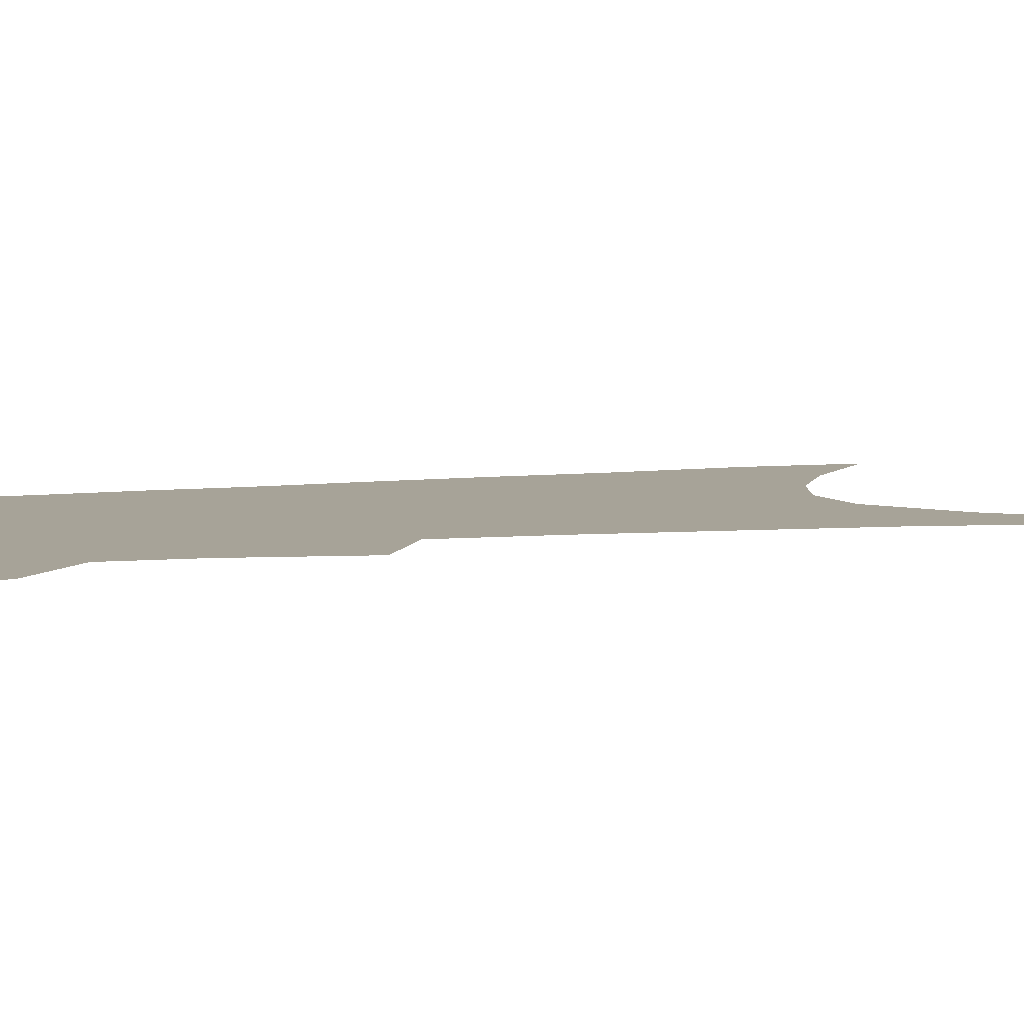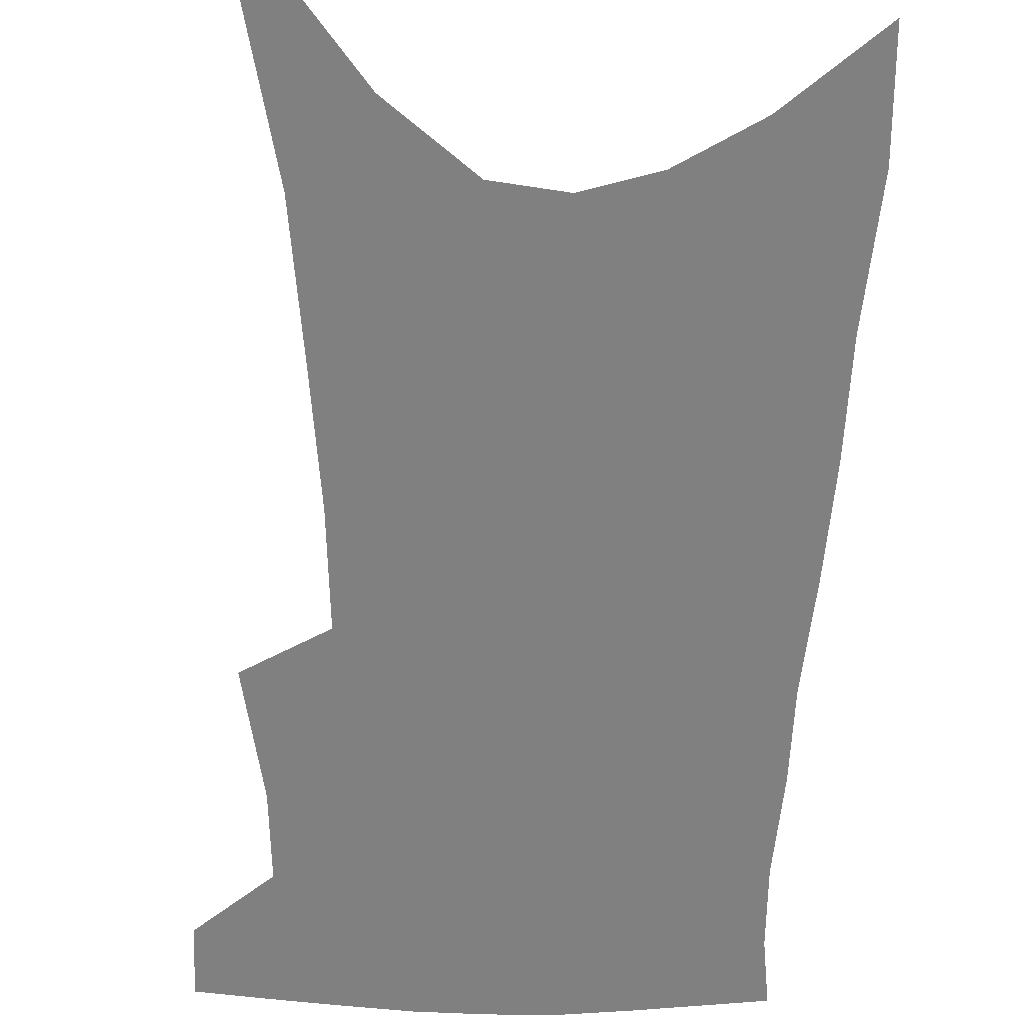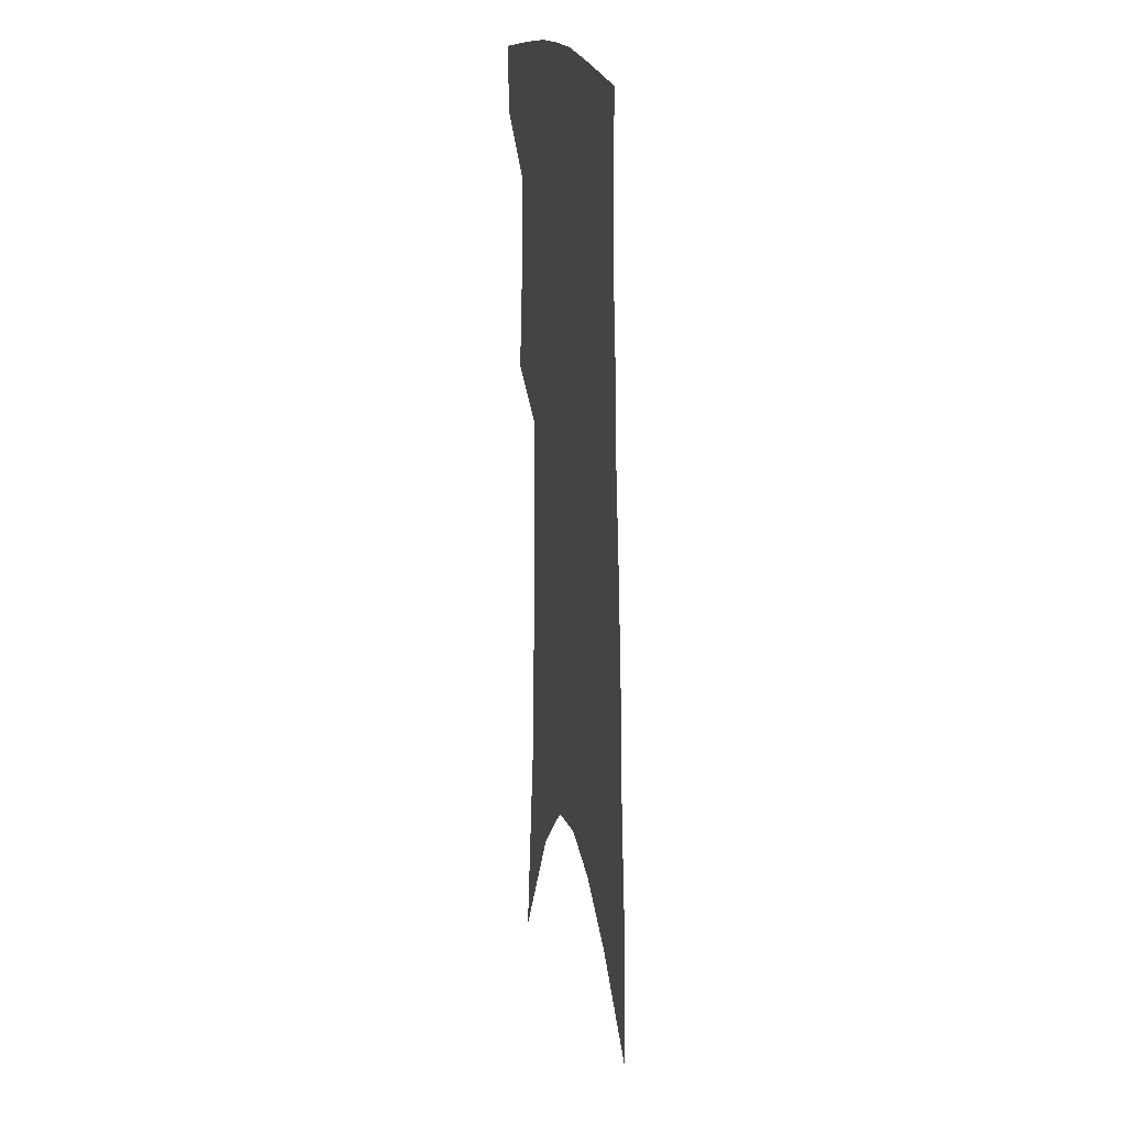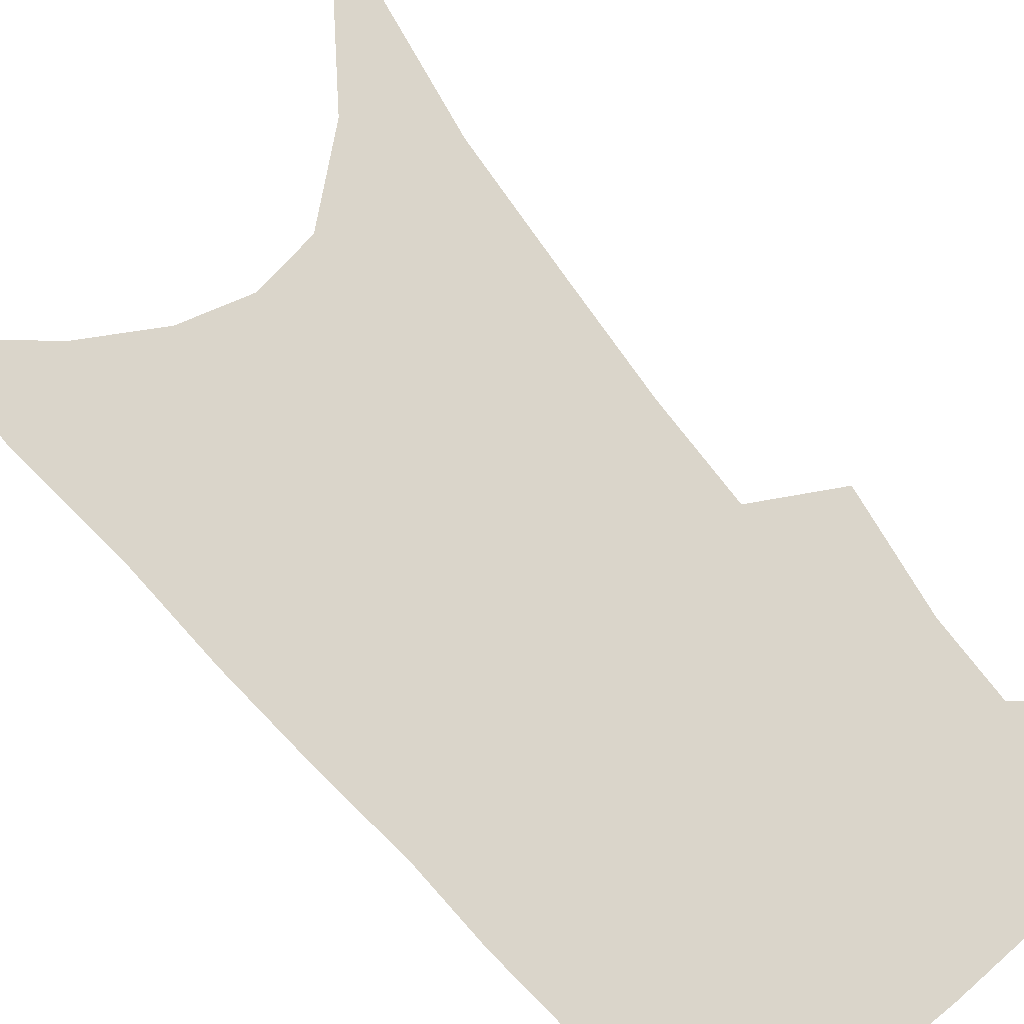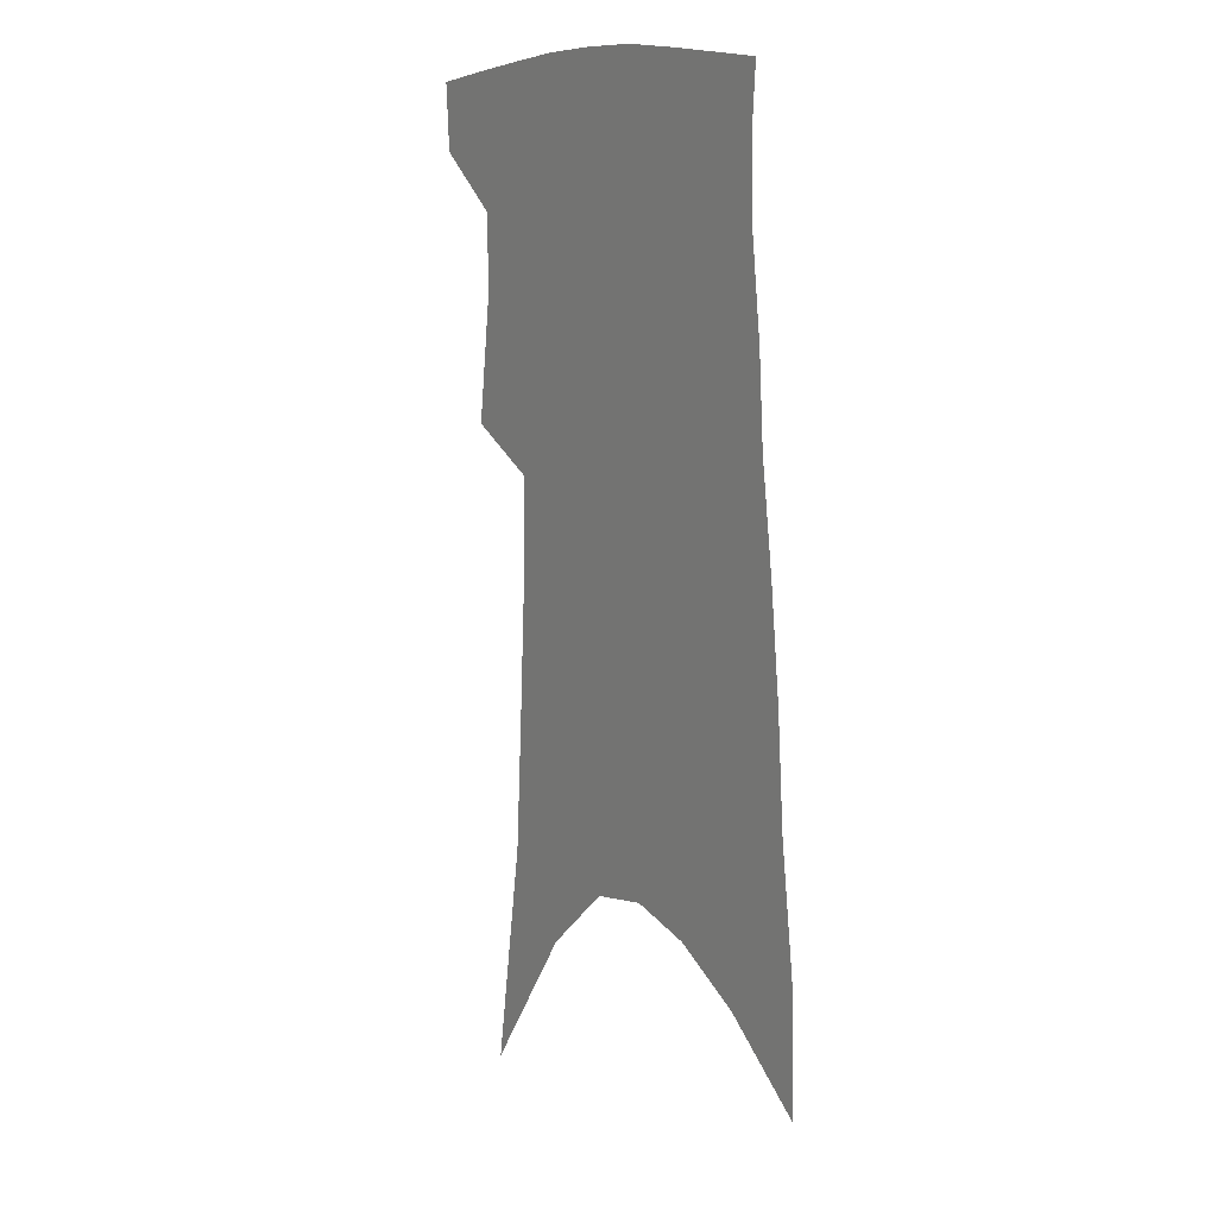
<metadata>
{"format":"obj","ext":"obj","renderer":"f3d","projection":"perspective","resolution":1024,"background":"white","views":[{"elev":6.8,"azim":-104.4,"up":"+Z"},{"elev":-60.2,"azim":1.0,"up":"+Z"},{"elev":19.0,"azim":78.3,"up":"+Y"},{"elev":74.3,"azim":142.3,"up":"+Z"},{"elev":12.0,"azim":56.1,"up":"+Y"}]}
</metadata>
<code>
v 486.9 380.4 0
v 485.4 403.6 0
v 506 289.5 0
v 511.5 332.1 0
v 511.7 360.9 0
v 510.2 384.8 0
v 507.2 406.8 0
v 514.8 62.55 0
v 527.4 143.4 0
v 530.4 191.9 0
v 532.9 237.3 0
v 533.2 275.2 0
v 534.2 311.5 0
v 534.8 341.6 0
v 534.2 366.3 0
v 532 387.9 0
v 529.2 409.8 0
v 551.9 116.5 0
v 556.4 175.3 0
v 556.6 216.7 0
v 556.4 254.5 0
v 555.5 286.7 0
v 555.2 316.6 0
v 555.9 346.2 0
v 555.2 368.9 0
v 554.1 390.4 0
v 551.1 412.5 0
v 578.5 140.5 0
v 578.6 184.3 0
v 578.1 227.2 0
v 577.1 261.7 0
v 576.3 293.1 0
v 576.4 324.1 0
v 576.2 349.1 0
v 576.4 372 0
v 575.2 392.1 0
v 573.2 414 0
v 601.6 144.6 0
v 600.2 189.6 0
v 598.9 224.8 0
v 597.4 260.7 0
v 596.3 296.8 0
v 595.8 325.4 0
v 595.8 350.6 0
v 596.1 372.6 0
v 596.2 392.9 0
v 595 414.6 0
v 625.5 138.5 0
v 622.7 183.9 0
v 619.4 227.6 0
v 617.5 262.6 0
v 616.3 293.5 0
v 615.7 321.6 0
v 615.1 349.4 0
v 615.8 372 0
v 617 392.9 0
v 618 413.3 0
v 651.8 124 0
v 647.2 172.3 0
v 642.7 216.4 0
v 640.3 252.3 0
v 637.8 286.2 0
v 636.2 316.5 0
v 636.5 342.2 0
v 635.8 369 0
v 636.5 392.2 0
v 638.6 411.7 0
v 682.7 98.86 0
v 682 139.1 0
v 675.8 186.4 0
v 673 224.3 0
v 668.8 261.8 0
v 663.8 298.4 0
v 661.7 328.7 0
v 657.7 361.8 0
v 656.8 388.3 0
v 658.3 410.2 0
v 691 451 0
f 5 6 1
f 1 6 2
f 6 7 2
f 12 13 3
f 3 13 4
f 13 14 4
f 4 14 5
f 14 15 5
f 5 15 6
f 15 16 6
f 6 16 7
f 16 17 7
f 8 18 9
f 18 19 9
f 9 19 10
f 19 20 10
f 10 20 11
f 20 21 11
f 11 21 12
f 21 22 12
f 12 22 13
f 22 23 13
f 13 23 14
f 23 24 14
f 14 24 15
f 24 25 15
f 15 25 16
f 25 26 16
f 16 26 17
f 26 27 17
f 18 28 19
f 28 29 19
f 19 29 20
f 29 30 20
f 20 30 21
f 30 31 21
f 21 31 22
f 31 32 22
f 22 32 23
f 32 33 23
f 23 33 24
f 33 34 24
f 24 34 25
f 34 35 25
f 25 35 26
f 35 36 26
f 26 36 27
f 36 37 27
f 28 38 29
f 38 39 29
f 29 39 30
f 39 40 30
f 30 40 31
f 40 41 31
f 31 41 32
f 41 42 32
f 32 42 33
f 42 43 33
f 33 43 34
f 43 44 34
f 34 44 35
f 44 45 35
f 35 45 36
f 45 46 36
f 36 46 37
f 46 47 37
f 38 48 39
f 48 49 39
f 39 49 40
f 49 50 40
f 40 50 41
f 50 51 41
f 41 51 42
f 51 52 42
f 42 52 43
f 52 53 43
f 43 53 44
f 53 54 44
f 44 54 45
f 54 55 45
f 45 55 46
f 55 56 46
f 46 56 47
f 56 57 47
f 48 58 49
f 58 59 49
f 49 59 50
f 59 60 50
f 50 60 51
f 60 61 51
f 51 61 52
f 61 62 52
f 52 62 53
f 62 63 53
f 53 63 54
f 63 64 54
f 54 64 55
f 64 65 55
f 55 65 56
f 65 66 56
f 56 66 57
f 66 67 57
f 58 68 59
f 68 69 59
f 59 69 60
f 69 70 60
f 60 70 61
f 70 71 61
f 61 71 62
f 71 72 62
f 62 72 63
f 72 73 63
f 63 73 64
f 73 74 64
f 64 74 65
f 74 75 65
f 65 75 66
f 75 76 66
f 66 76 67
f 76 77 67

</code>
